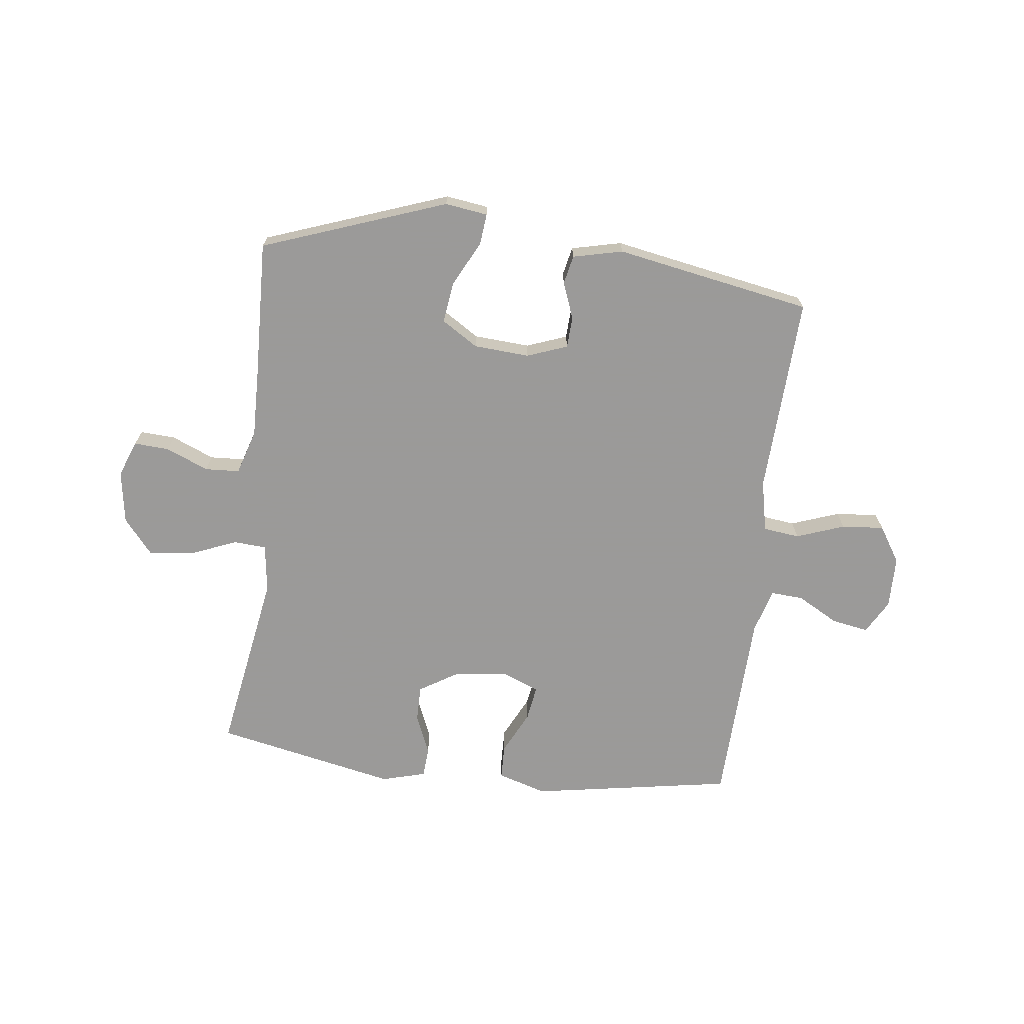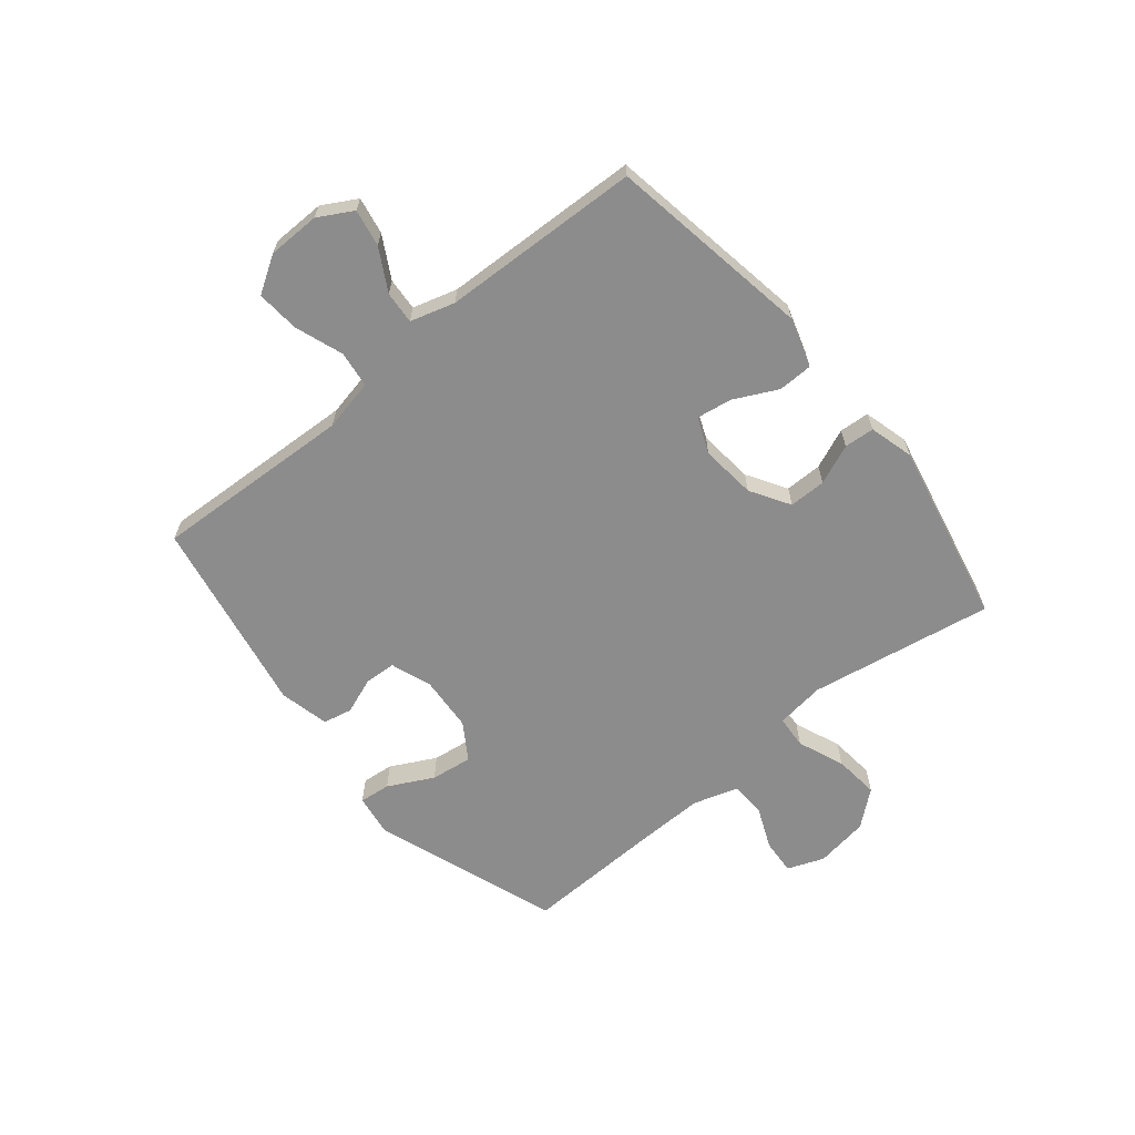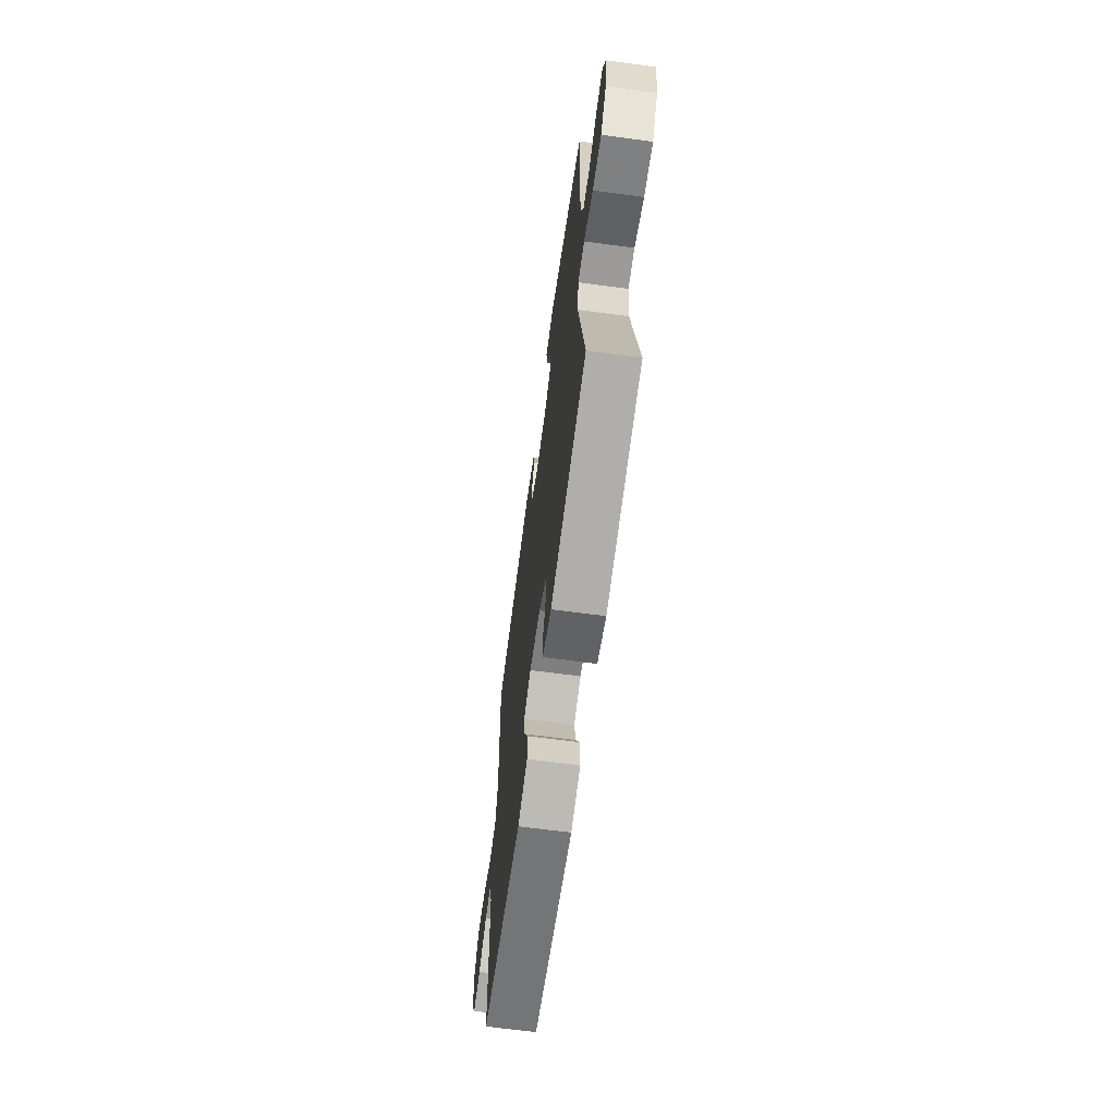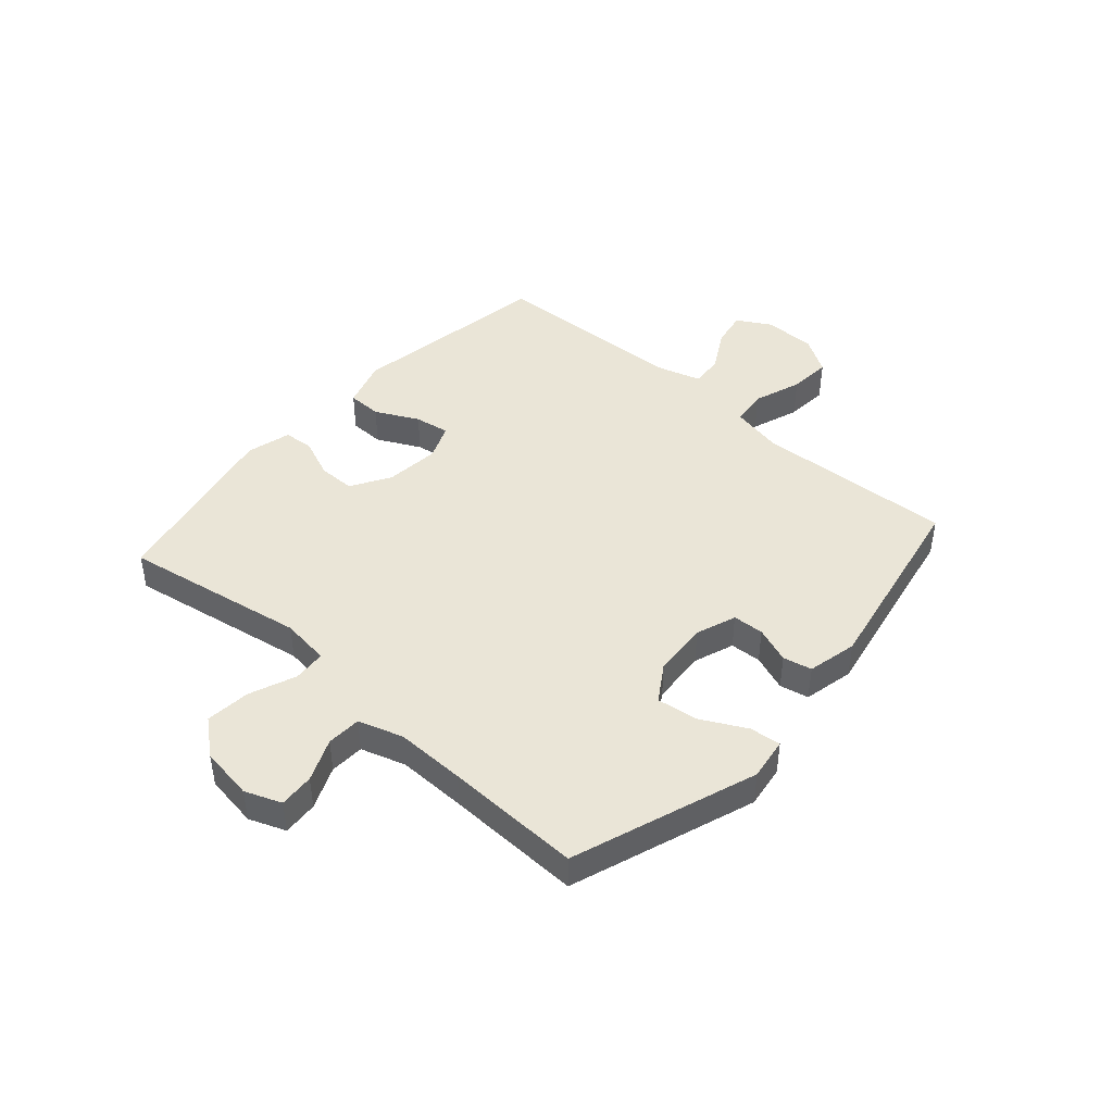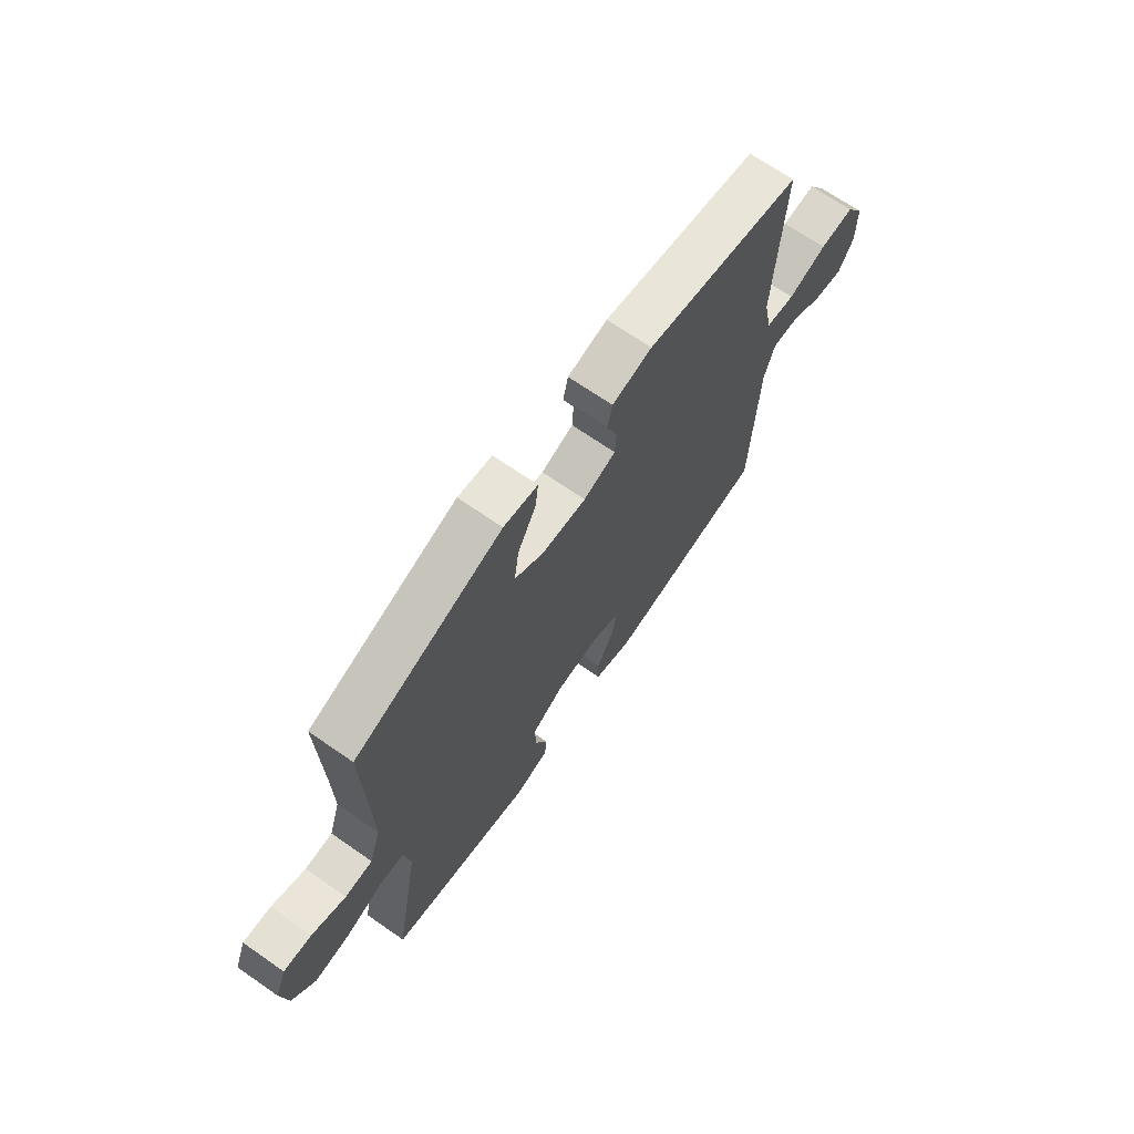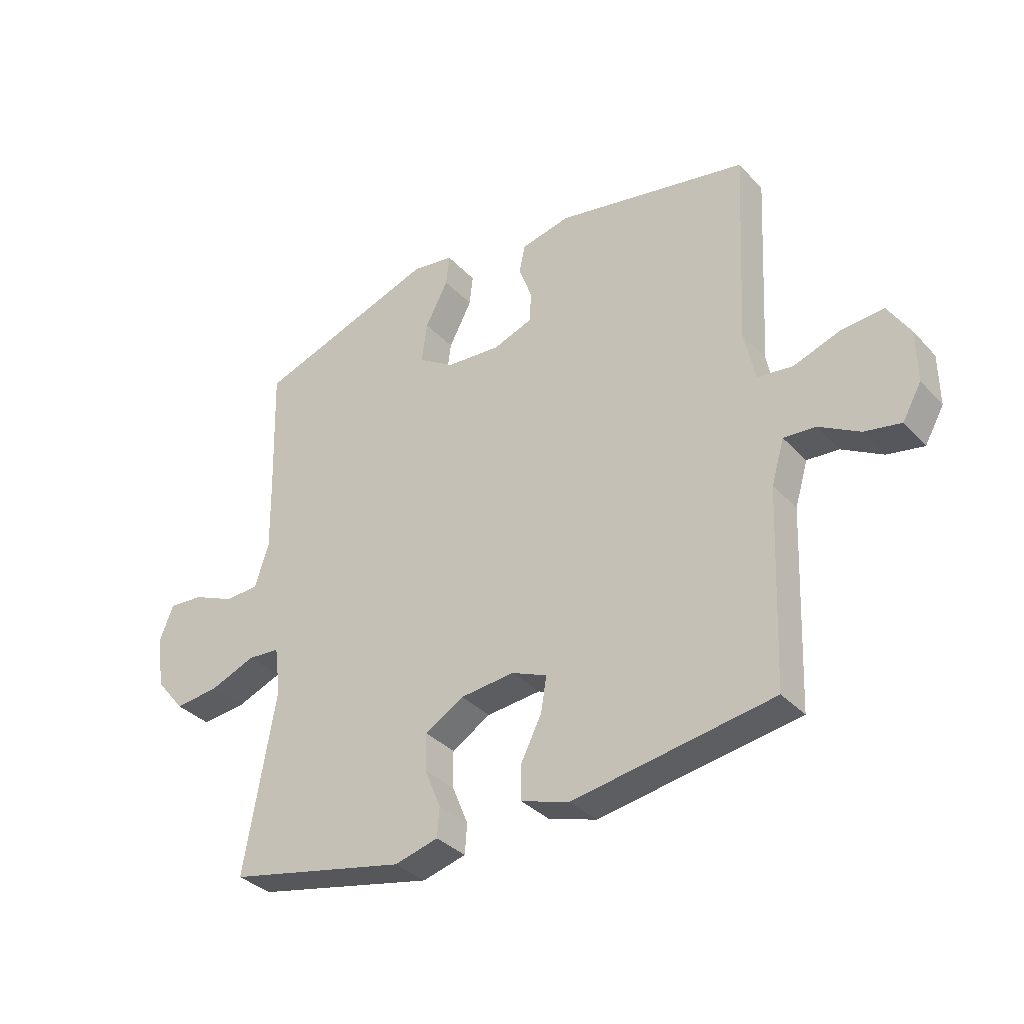
<metadata>
{"format":"obj","ext":"obj","renderer":"f3d","projection":"perspective","resolution":1024,"background":"white","views":[{"elev":-69.5,"azim":-6.6,"up":"+Y"},{"elev":-64.3,"azim":129.5,"up":"+Y"},{"elev":-65.8,"azim":-97.7,"up":"+Z"},{"elev":44.2,"azim":-48.6,"up":"+Y"},{"elev":69.0,"azim":-55.2,"up":"+Z"},{"elev":-34.5,"azim":35.9,"up":"+Z"}]}
</metadata>
<code>
v 0.5 0.07 -0.5
v 0.142 0.07 -0.559
v 0.056 0.07 -0.532
v 0.055 0.07 -0.471
v 0.093 0.07 -0.395
v 0.103 0.07 -0.333
v 0.04 0.07 -0.307
v -0.057 0.07 -0.317
v -0.126 0.07 -0.359
v -0.126 0.07 -0.424
v -0.097 0.07 -0.494
v -0.101 0.07 -0.547
v -0.179 0.07 -0.568
v -0.5 0.07 -0.5
v -0.444 0.07 -0.177
v -0.455 0.07 -0.091
v -0.513 0.07 -0.087
v -0.595 0.07 -0.12
v -0.674 0.07 -0.128
v -0.725 0.07 -0.066
v -0.739 0.07 0.028
v -0.714 0.07 0.092
v -0.652 0.07 0.088
v -0.577 0.07 0.056
v -0.516 0.07 0.059
v -0.491 0.07 0.138
v -0.493 0.07 0.261
v -0.5 0.07 0.5
v -0.175 0.07 0.615
v -0.1 0.07 0.604
v -0.106 0.07 0.549
v -0.147 0.07 0.47
v -0.157 0.07 0.397
v -0.093 0.07 0.356
v 0.005 0.07 0.349
v 0.076 0.07 0.375
v 0.079 0.07 0.43
v 0.055 0.07 0.494
v 0.066 0.07 0.545
v 0.154 0.07 0.565
v 0.5 0.07 0.5
v 0.482 0.07 0.149
v 0.501 0.07 0.058
v 0.565 0.07 0.05
v 0.65 0.07 0.08
v 0.725 0.07 0.086
v 0.765 0.07 0.022
v 0.766 0.07 -0.07
v 0.732 0.07 -0.13
v 0.667 0.07 -0.118
v 0.594 0.07 -0.077
v 0.537 0.07 -0.073
v 0.514 0.07 -0.151
v 0.5 0 -0.5
v 0.142 0 -0.559
v 0.056 0 -0.532
v 0.055 0 -0.471
v 0.093 0 -0.395
v 0.103 0 -0.333
v 0.04 0 -0.307
v -0.057 0 -0.317
v -0.126 0 -0.359
v -0.126 0 -0.424
v -0.097 0 -0.494
v -0.101 0 -0.547
v -0.179 0 -0.568
v -0.5 0 -0.5
v -0.444 0 -0.177
v -0.455 0 -0.091
v -0.513 0 -0.087
v -0.595 0 -0.12
v -0.674 0 -0.128
v -0.725 0 -0.066
v -0.739 0 0.028
v -0.714 0 0.092
v -0.652 0 0.088
v -0.577 0 0.056
v -0.516 0 0.059
v -0.491 0 0.138
v -0.493 0 0.261
v -0.5 0 0.5
v -0.175 0 0.615
v -0.1 0 0.604
v -0.106 0 0.549
v -0.147 0 0.47
v -0.157 0 0.397
v -0.093 0 0.356
v 0.005 0 0.349
v 0.076 0 0.375
v 0.079 0 0.43
v 0.055 0 0.494
v 0.066 0 0.545
v 0.154 0 0.565
v 0.5 0 0.5
v 0.482 0 0.149
v 0.501 0 0.058
v 0.565 0 0.05
v 0.65 0 0.08
v 0.725 0 0.086
v 0.765 0 0.022
v 0.766 0 -0.07
v 0.732 0 -0.13
v 0.667 0 -0.118
v 0.594 0 -0.077
v 0.537 0 -0.073
v 0.514 0 -0.151
f 48 49 50 51
f 48 51 52
f 47 48 52
f 44 45 46 47
f 43 44 47 52
f 39 40 41 42
f 37 38 39 42
f 36 37 42 43
f 35 36 43 52
f 29 30 31 32
f 27 28 29 32
f 26 27 32 33
f 25 26 33 34
f 21 22 23 24
f 21 24 25
f 20 21 25
f 17 18 19 20
f 16 17 20 25
f 12 13 14 15
f 10 11 12 15
f 9 10 15 16
f 8 9 16 25
f 2 3 4 5
f 53 1 2 5
f 53 5 6
f 52 53 6 7
f 25 34 35 52
f 7 8 25 52
f 104 103 102 101
f 105 104 101
f 105 101 100
f 100 99 98 97
f 105 100 97 96
f 95 94 93 92
f 95 92 91 90
f 96 95 90 89
f 105 96 89 88
f 85 84 83 82
f 85 82 81 80
f 86 85 80 79
f 87 86 79 78
f 77 76 75 74
f 78 77 74
f 78 74 73
f 73 72 71 70
f 78 73 70 69
f 68 67 66 65
f 68 65 64 63
f 69 68 63 62
f 78 69 62 61
f 58 57 56 55
f 58 55 54 106
f 59 58 106
f 60 59 106 105
f 105 88 87 78
f 105 78 61 60
f 1 54 55 2
f 2 55 56 3
f 3 56 57 4
f 4 57 58 5
f 5 58 59 6
f 6 59 60 7
f 7 60 61 8
f 8 61 62 9
f 9 62 63 10
f 10 63 64 11
f 11 64 65 12
f 12 65 66 13
f 13 66 67 14
f 14 67 68 15
f 15 68 69 16
f 16 69 70 17
f 17 70 71 18
f 18 71 72 19
f 19 72 73 20
f 20 73 74 21
f 21 74 75 22
f 22 75 76 23
f 23 76 77 24
f 24 77 78 25
f 25 78 79 26
f 26 79 80 27
f 27 80 81 28
f 28 81 82 29
f 29 82 83 30
f 30 83 84 31
f 31 84 85 32
f 32 85 86 33
f 33 86 87 34
f 34 87 88 35
f 35 88 89 36
f 36 89 90 37
f 37 90 91 38
f 38 91 92 39
f 39 92 93 40
f 40 93 94 41
f 41 94 95 42
f 42 95 96 43
f 43 96 97 44
f 44 97 98 45
f 45 98 99 46
f 46 99 100 47
f 47 100 101 48
f 48 101 102 49
f 49 102 103 50
f 50 103 104 51
f 51 104 105 52
f 52 105 106 53
f 53 106 54 1

</code>
